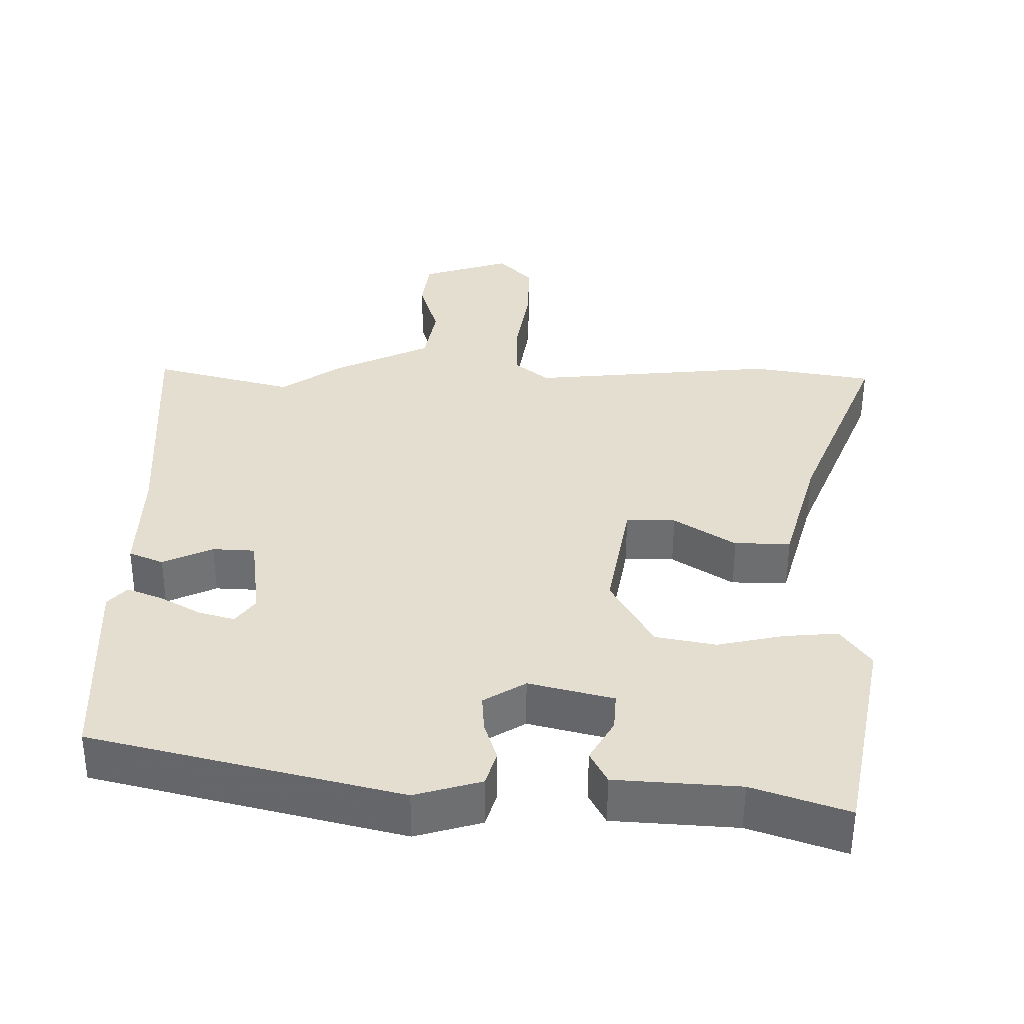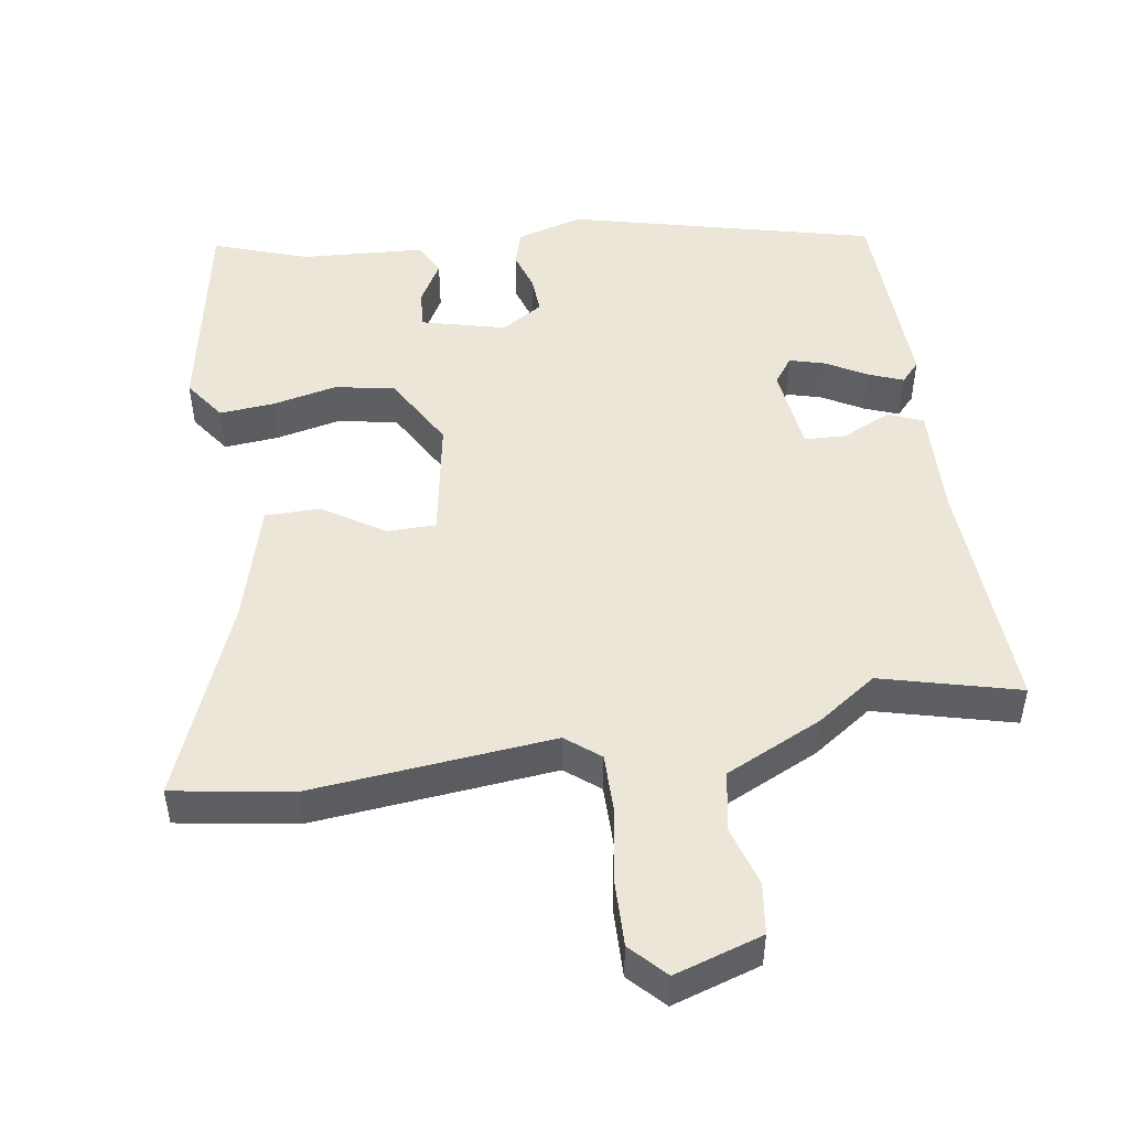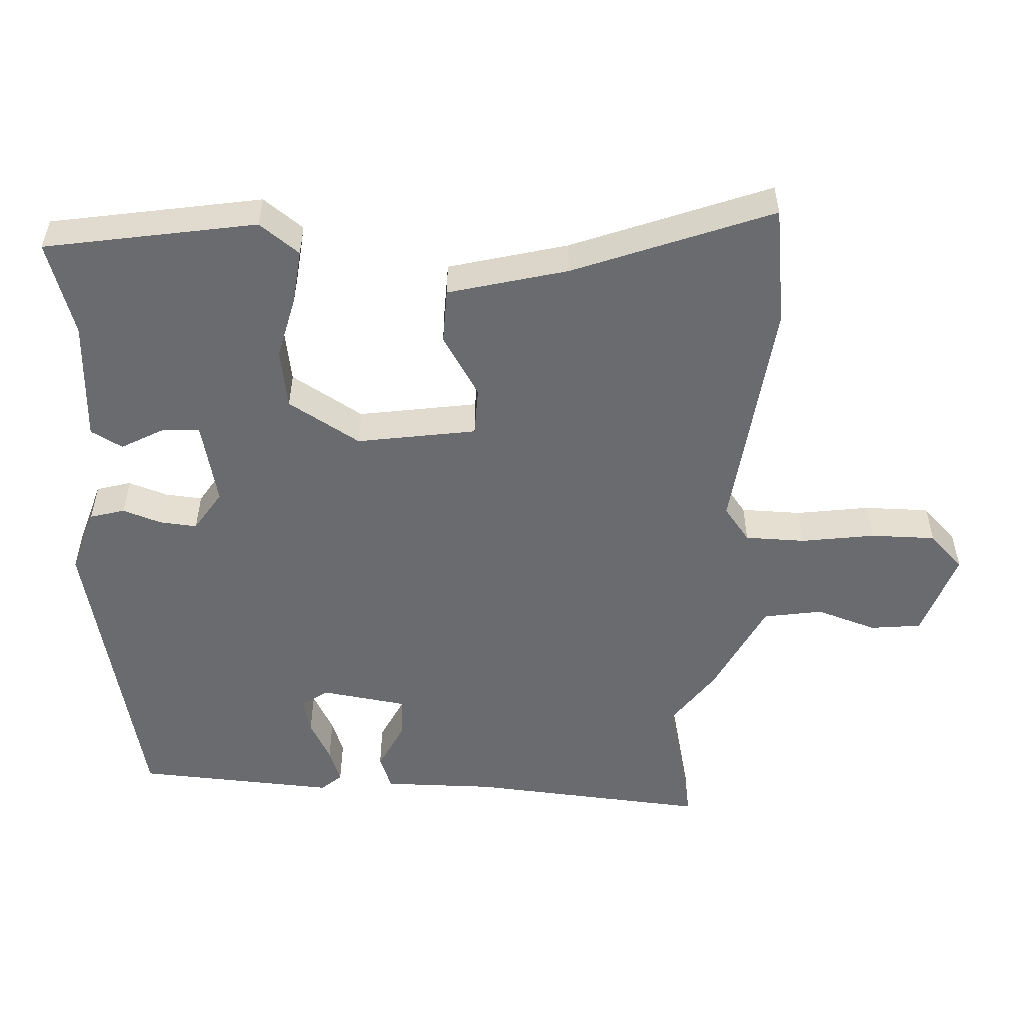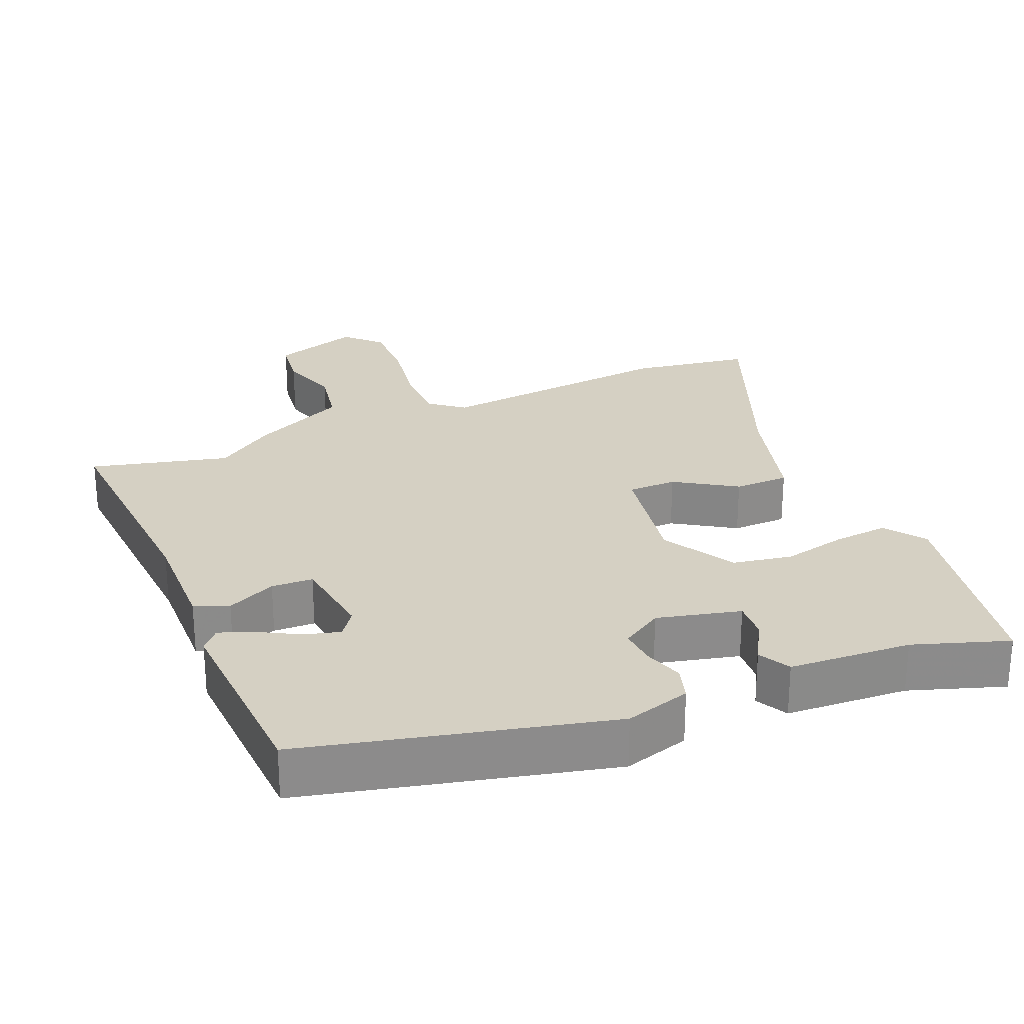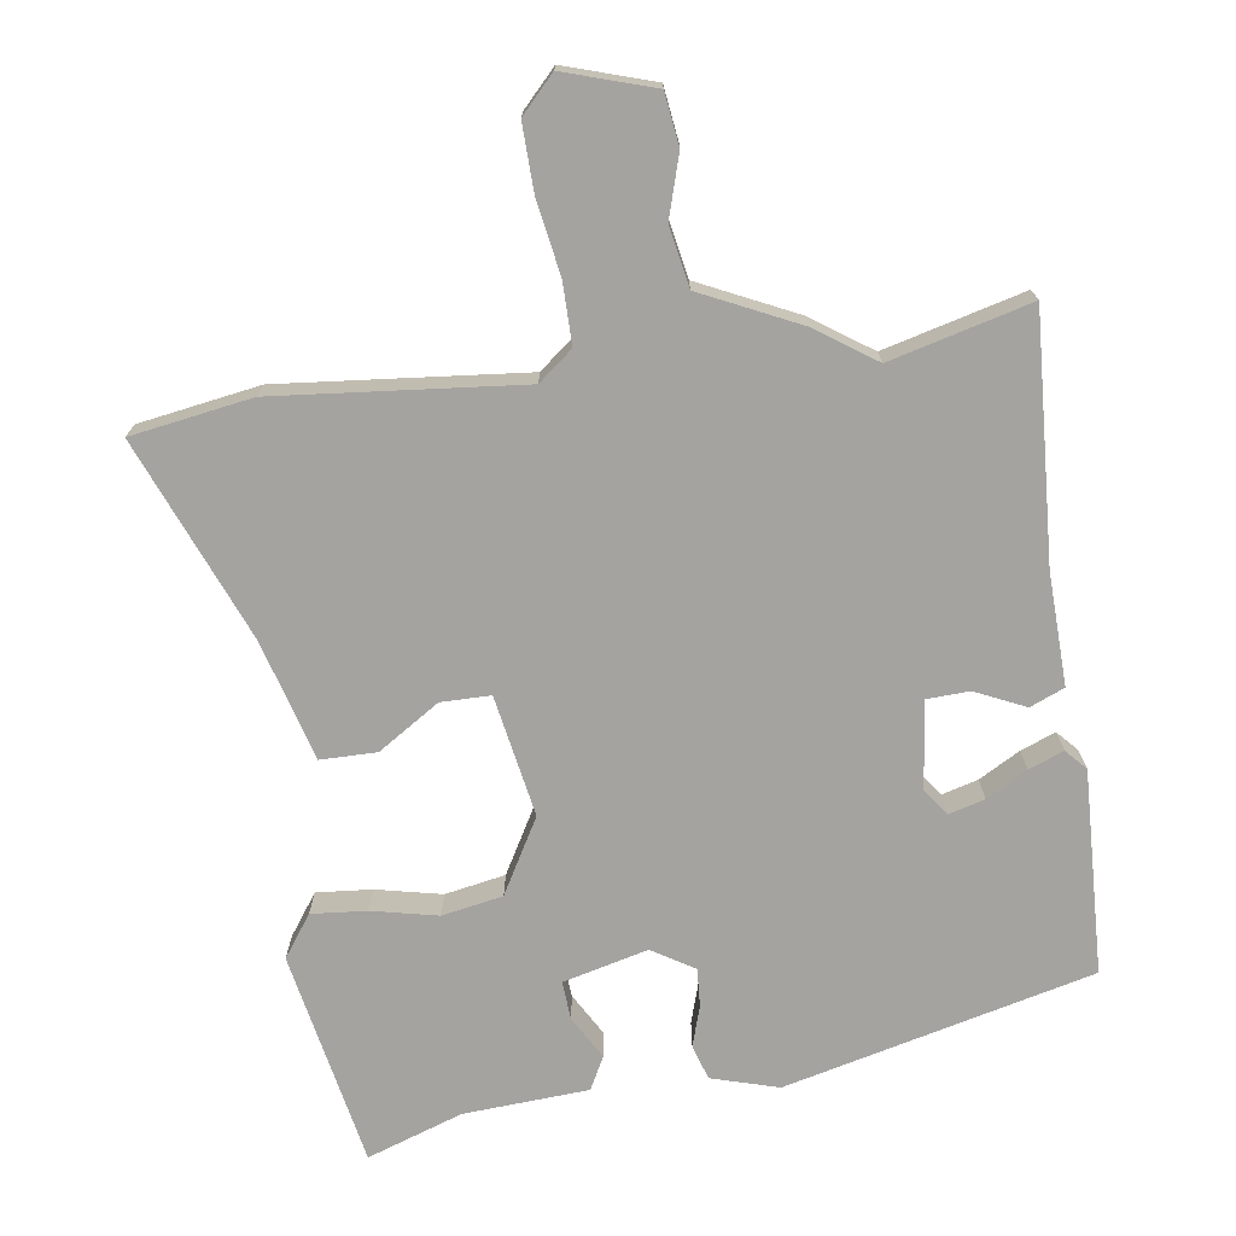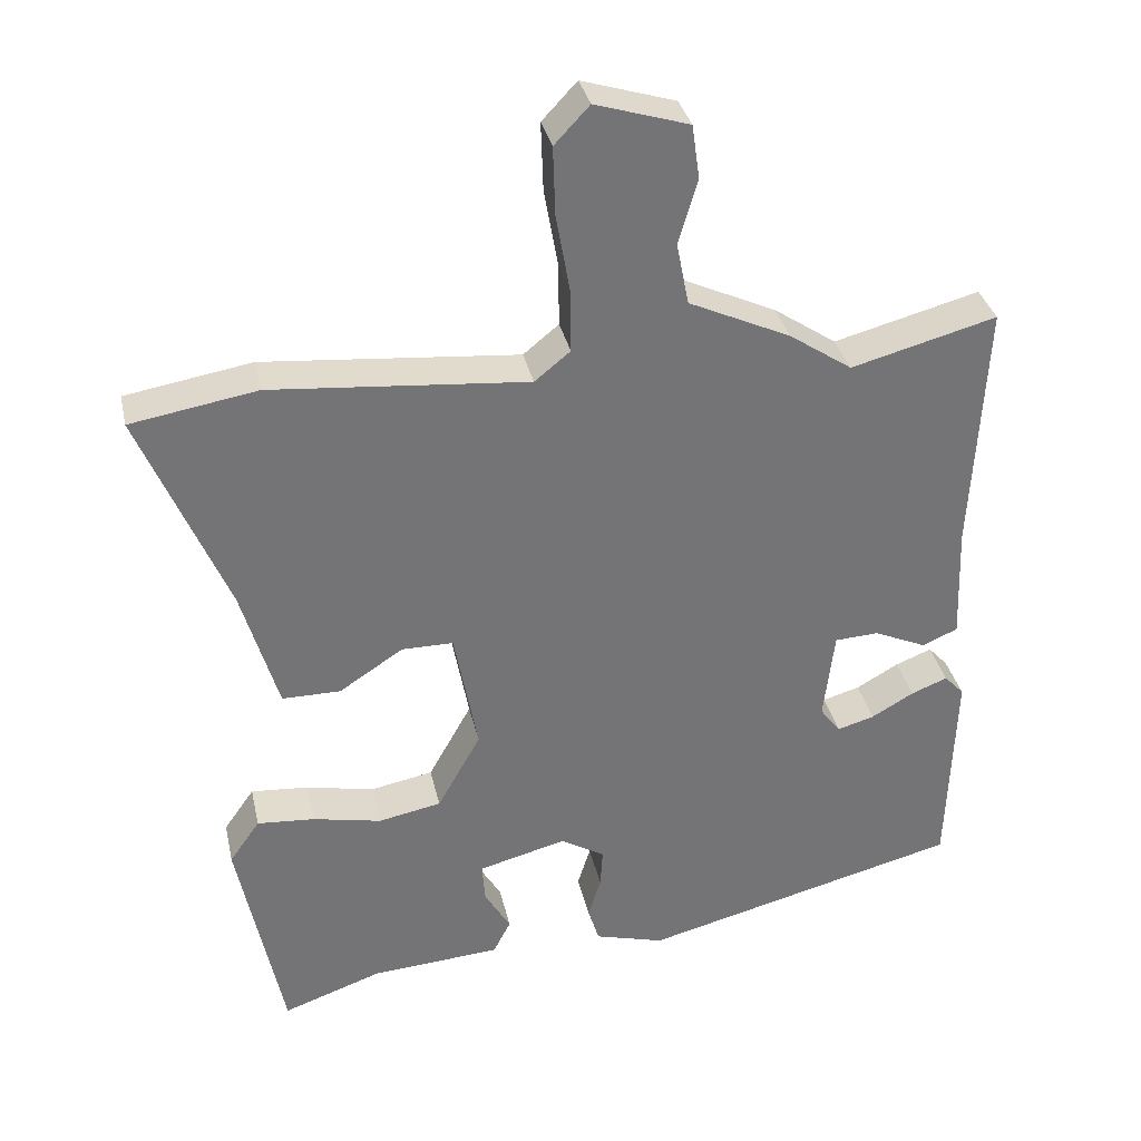
<metadata>
{"format":"obj","ext":"obj","renderer":"f3d","projection":"perspective","resolution":1024,"background":"white","views":[{"elev":-54.3,"azim":179.7,"up":"+Z"},{"elev":49.5,"azim":-9.2,"up":"+Y"},{"elev":-53.4,"azim":-94.7,"up":"+Y"},{"elev":26.4,"azim":156.3,"up":"+Y"},{"elev":-72.9,"azim":7.7,"up":"+Y"},{"elev":34.2,"azim":-12.3,"up":"+Z"}]}
</metadata>
<code>
v 0.31 0.07 0.45
v 0.502 0.07 0.501
v 0.485 0.07 0.167
v 0.491 0.07 0.013
v 0.444 0.07 -0.007
v 0.375 0.07 0.024
v 0.317 0.07 0.021
v 0.303 0.07 -0.099
v 0.33 0.07 -0.135
v 0.379 0.07 -0.121
v 0.435 0.07 -0.089
v 0.483 0.07 -0.07
v 0.509 0.07 -0.098
v 0.5 0.07 -0.377
v 0.078 0.07 -0.484
v -0.014 0.07 -0.458
v -0.029 0.07 -0.41
v -0.012 0.07 -0.355
v -0.009 0.07 -0.303
v -0.067 0.07 -0.268
v -0.183 0.07 -0.298
v -0.179 0.07 -0.351
v -0.145 0.07 -0.409
v -0.168 0.07 -0.454
v -0.339 0.07 -0.466
v -0.47 0.07 -0.512
v -0.529 0.07 -0.218
v -0.489 0.07 -0.161
v -0.413 0.07 -0.167
v -0.323 0.07 -0.186
v -0.24 0.07 -0.17
v -0.183 0.07 -0.068
v -0.214 0.07 0.098
v -0.282 0.07 0.098
v -0.366 0.07 0.043
v -0.443 0.07 0.043
v -0.491 0.07 0.208
v -0.605 0.07 0.482
v -0.439 0.07 0.51
v -0.102 0.07 0.48
v -0.055 0.07 0.518
v -0.056 0.07 0.602
v -0.074 0.07 0.704
v -0.077 0.07 0.795
v -0.031 0.07 0.844
v 0.092 0.07 0.806
v 0.102 0.07 0.735
v 0.077 0.07 0.65
v 0.093 0.07 0.568
v 0.227 0.07 0.506
v 0.31 0 0.45
v 0.502 0 0.501
v 0.485 0 0.167
v 0.491 0 0.013
v 0.444 0 -0.007
v 0.375 0 0.024
v 0.317 0 0.021
v 0.303 0 -0.099
v 0.33 0 -0.135
v 0.379 0 -0.121
v 0.435 0 -0.089
v 0.483 0 -0.07
v 0.509 0 -0.098
v 0.5 0 -0.377
v 0.078 0 -0.484
v -0.014 0 -0.458
v -0.029 0 -0.41
v -0.012 0 -0.355
v -0.009 0 -0.303
v -0.067 0 -0.268
v -0.183 0 -0.298
v -0.179 0 -0.351
v -0.145 0 -0.409
v -0.168 0 -0.454
v -0.339 0 -0.466
v -0.47 0 -0.512
v -0.529 0 -0.218
v -0.489 0 -0.161
v -0.413 0 -0.167
v -0.323 0 -0.186
v -0.24 0 -0.17
v -0.183 0 -0.068
v -0.214 0 0.098
v -0.282 0 0.098
v -0.366 0 0.043
v -0.443 0 0.043
v -0.491 0 0.208
v -0.605 0 0.482
v -0.439 0 0.51
v -0.102 0 0.48
v -0.055 0 0.518
v -0.056 0 0.602
v -0.074 0 0.704
v -0.077 0 0.795
v -0.031 0 0.844
v 0.092 0 0.806
v 0.102 0 0.735
v 0.077 0 0.65
v 0.093 0 0.568
v 0.227 0 0.506
f 49 50 1
f 45 46 47 48
f 45 48 49
f 42 43 44 45
f 41 42 45 49
f 40 41 49 1
f 37 38 39 40
f 34 35 36 37
f 33 34 37 40
f 32 33 40 1
f 27 28 29 30
f 25 26 27 30
f 25 30 31
f 22 23 24 25
f 21 22 25 31
f 20 21 31 32
f 15 16 17 18
f 15 18 19
f 14 15 19
f 10 11 12 13
f 9 10 13 14
f 8 9 14 19
f 3 4 5 6
f 3 6 7
f 2 3 7
f 1 2 7
f 8 19 20 32
f 1 7 8 32
f 51 100 99
f 98 97 96 95
f 99 98 95
f 95 94 93 92
f 99 95 92 91
f 51 99 91 90
f 90 89 88 87
f 87 86 85 84
f 90 87 84 83
f 51 90 83 82
f 80 79 78 77
f 80 77 76 75
f 81 80 75
f 75 74 73 72
f 81 75 72 71
f 82 81 71 70
f 68 67 66 65
f 69 68 65
f 69 65 64
f 63 62 61 60
f 64 63 60 59
f 69 64 59 58
f 56 55 54 53
f 57 56 53
f 57 53 52
f 57 52 51
f 82 70 69 58
f 82 58 57 51
f 1 51 52 2
f 2 52 53 3
f 3 53 54 4
f 4 54 55 5
f 5 55 56 6
f 6 56 57 7
f 7 57 58 8
f 8 58 59 9
f 9 59 60 10
f 10 60 61 11
f 11 61 62 12
f 12 62 63 13
f 13 63 64 14
f 14 64 65 15
f 15 65 66 16
f 16 66 67 17
f 17 67 68 18
f 18 68 69 19
f 19 69 70 20
f 20 70 71 21
f 21 71 72 22
f 22 72 73 23
f 23 73 74 24
f 24 74 75 25
f 25 75 76 26
f 26 76 77 27
f 27 77 78 28
f 28 78 79 29
f 29 79 80 30
f 30 80 81 31
f 31 81 82 32
f 32 82 83 33
f 33 83 84 34
f 34 84 85 35
f 35 85 86 36
f 36 86 87 37
f 37 87 88 38
f 38 88 89 39
f 39 89 90 40
f 40 90 91 41
f 41 91 92 42
f 42 92 93 43
f 43 93 94 44
f 44 94 95 45
f 45 95 96 46
f 46 96 97 47
f 47 97 98 48
f 48 98 99 49
f 49 99 100 50
f 50 100 51 1

</code>
